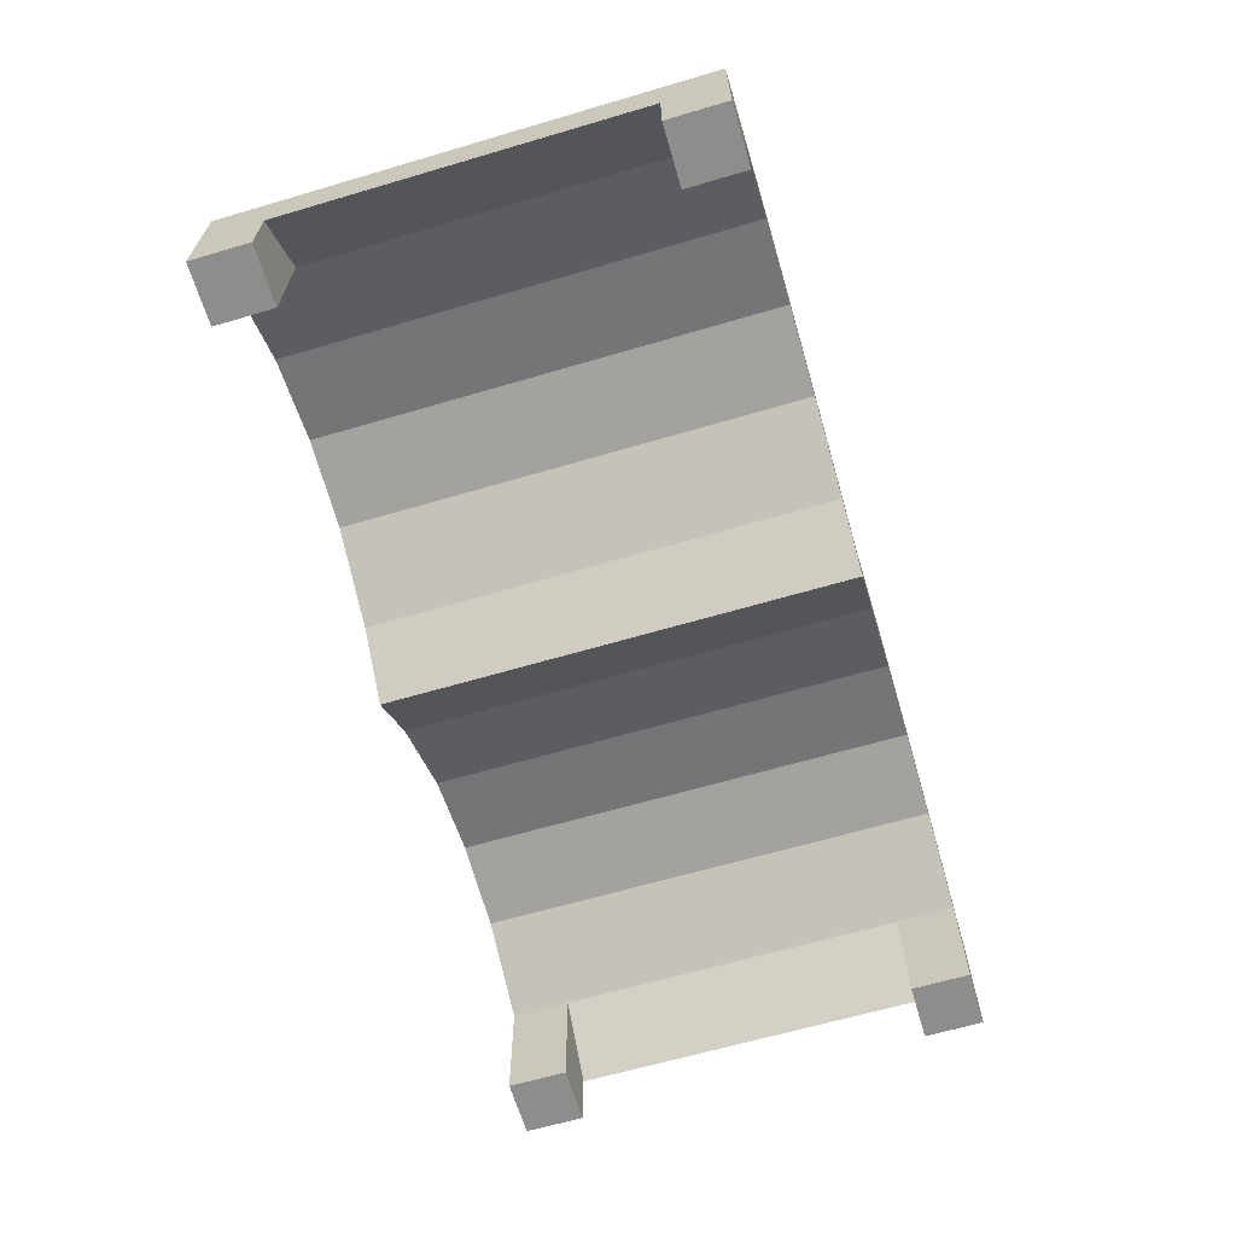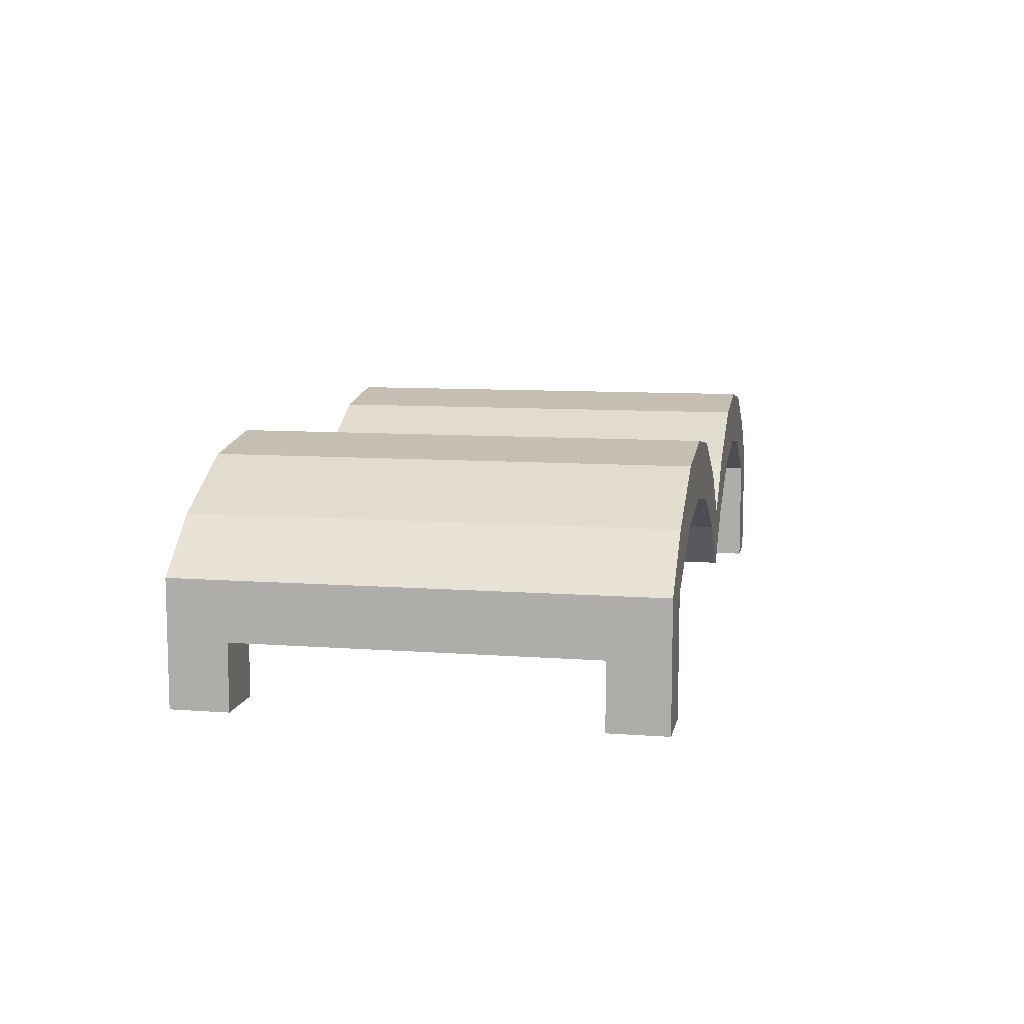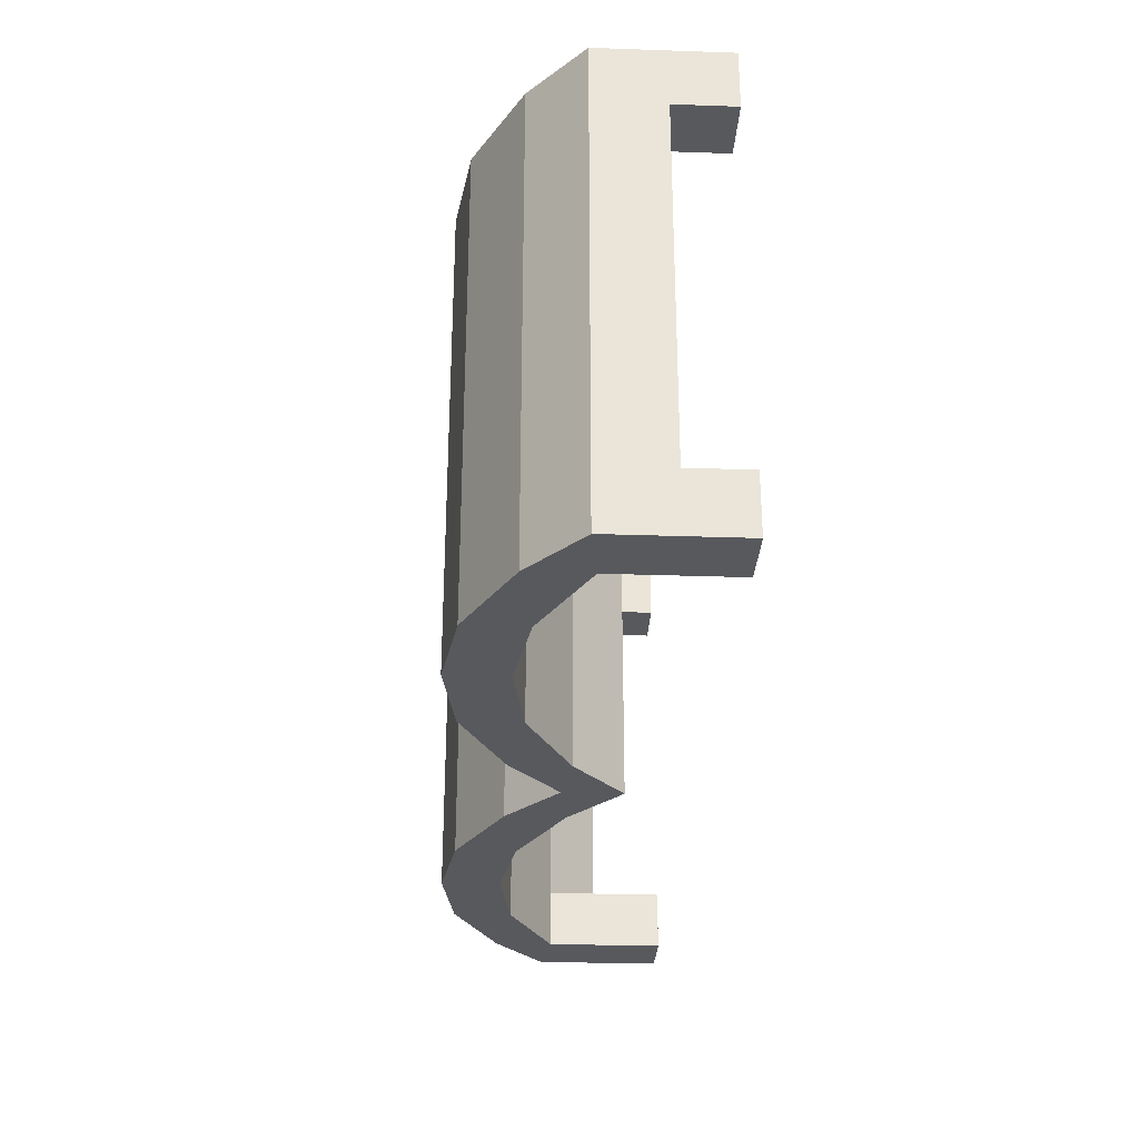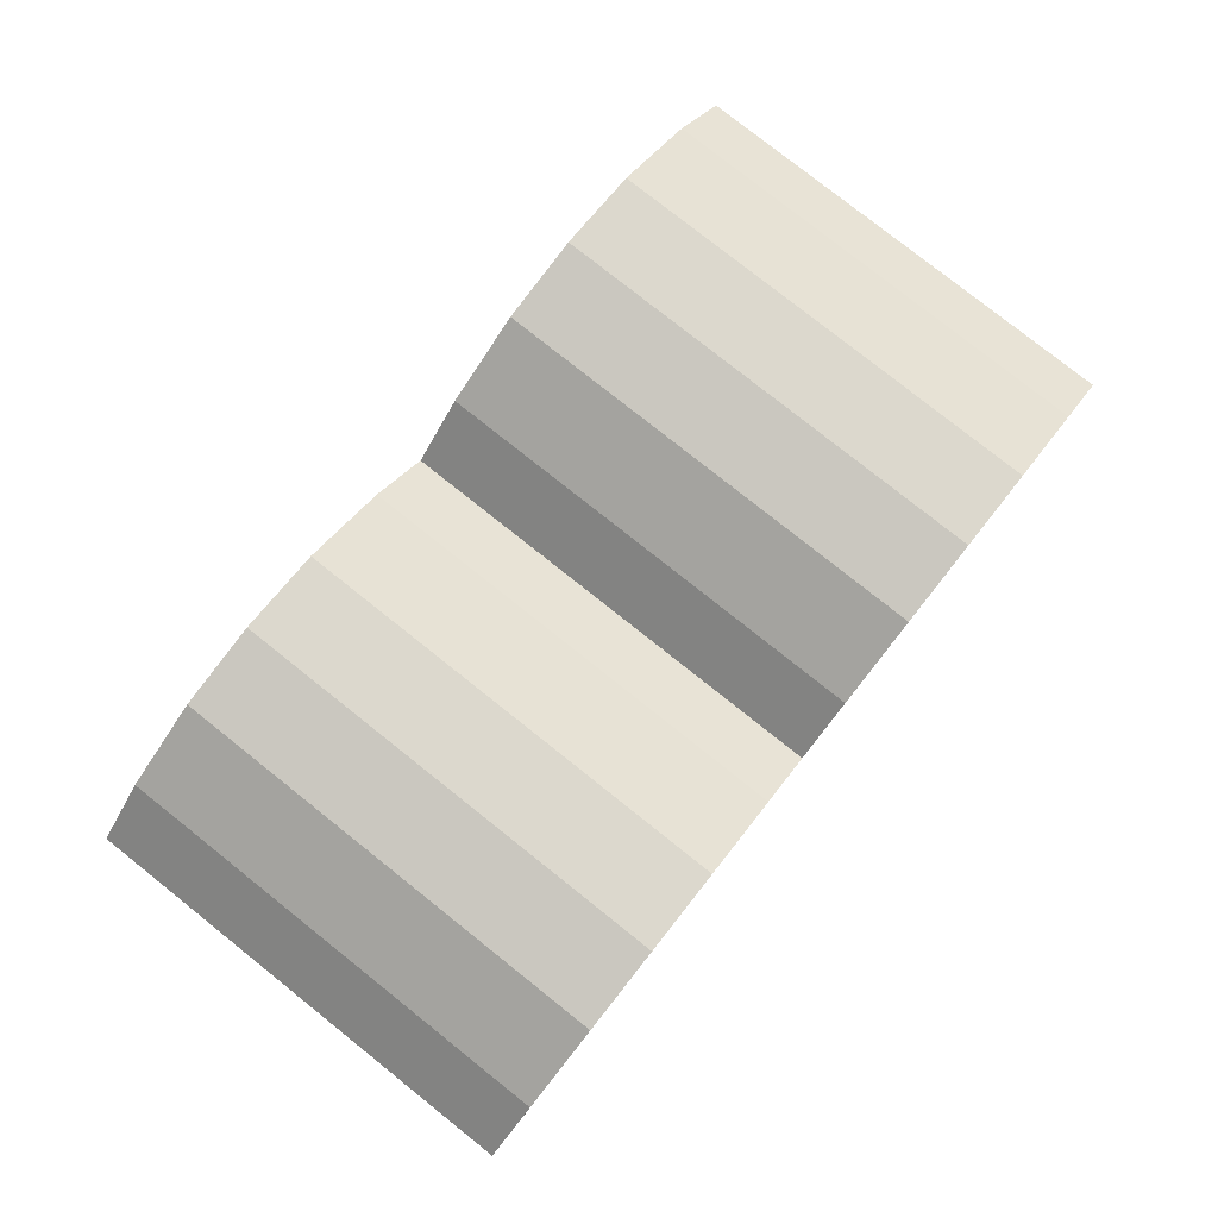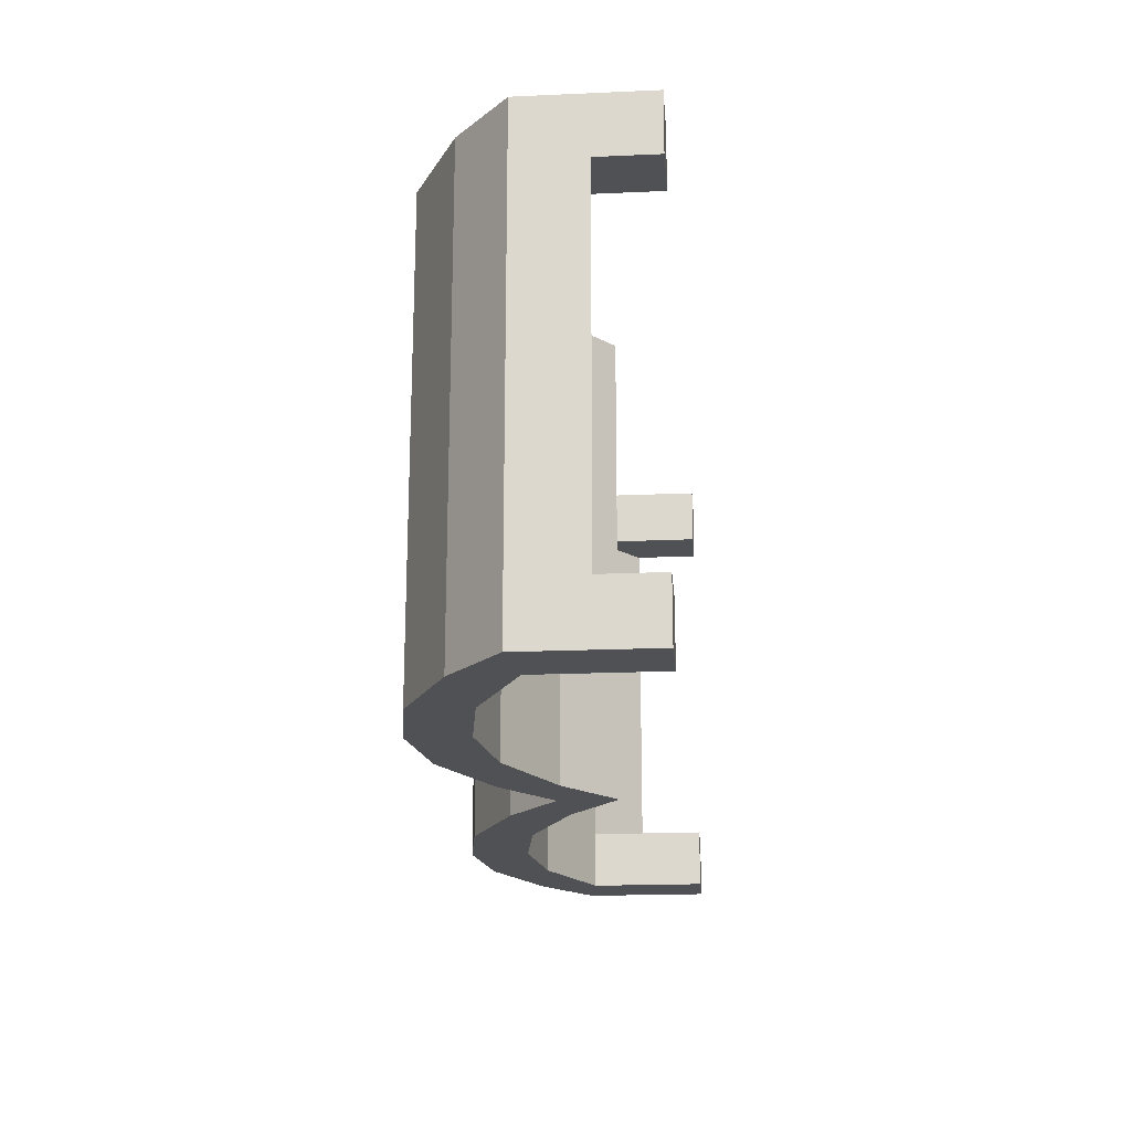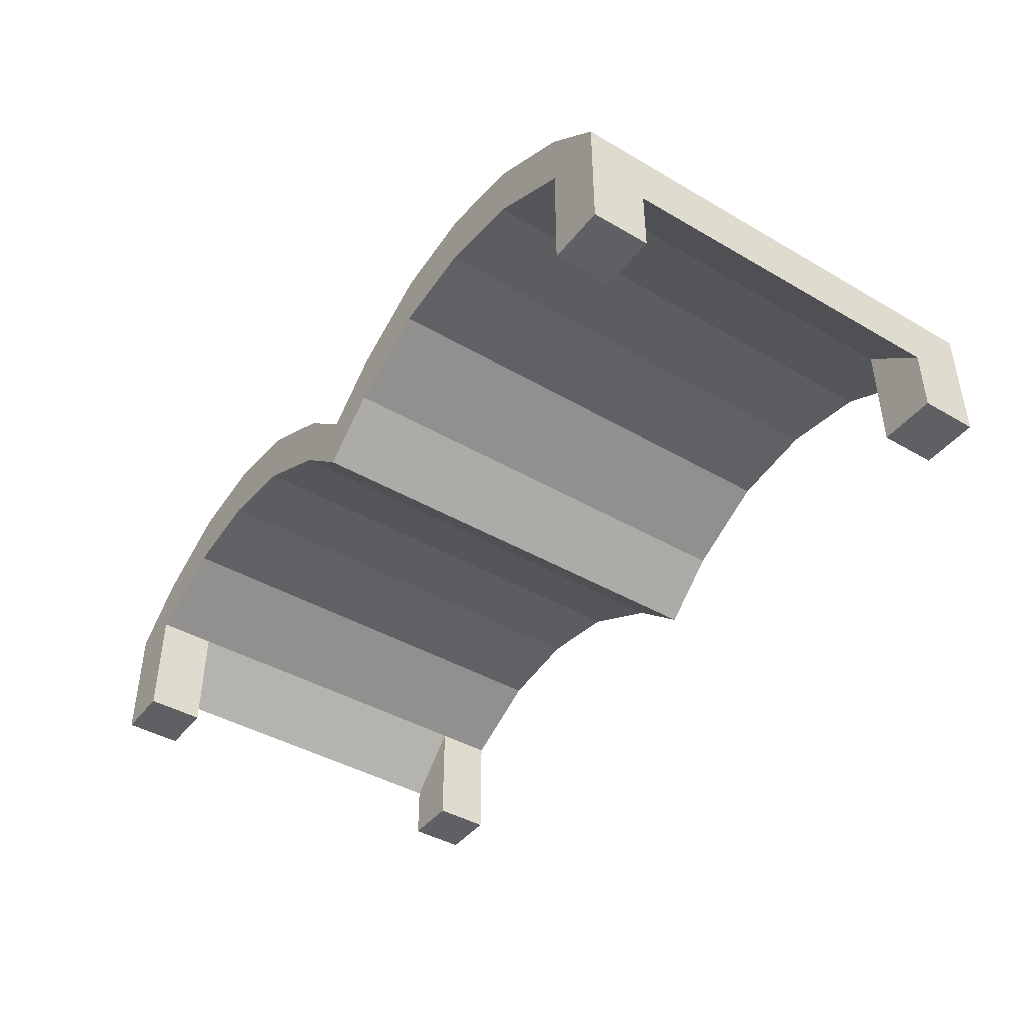
<metadata>
{"format":"obj","ext":"obj","renderer":"f3d","projection":"perspective","resolution":1024,"background":"white","views":[{"elev":-64.5,"azim":106.5,"up":"+Y"},{"elev":9.5,"azim":101.0,"up":"+Y"},{"elev":-29.4,"azim":-92.9,"up":"+Z"},{"elev":79.8,"azim":128.4,"up":"+Y"},{"elev":-19.7,"azim":-85.3,"up":"+Z"},{"elev":-42.8,"azim":55.3,"up":"+Y"}]}
</metadata>
<code>
g default
v -8 1 4
v 8 1.135 4
v -8 2.135 4
v 8 2.135 4
v -8 2.135 -4
v 8 2.135 -4
v -8 1 -4
v 8 1.135 -4
v -8 2.135 3
v 8 2.135 3
v -8 1 3
v 8 1.135 3
v -8 1 -3
v 8 1.135 -3
v -8 2.135 -3
v 8 2.135 -3
v 0 1.135 4
v 0 2.135 4
v 0 2.135 -4
v 0 1.135 -4
v 0 2.135 3
v 0 1.135 3
v 0 1.135 -3
v 0 2.135 -3
v 7.001 3 3
v 7.001 2 3
v 7.001 2 -3
v 7.001 3 -3
v 7.001 2 4
v 7.001 3 4
v 7.001 3 -4
v 7.001 2 -4
v -7.001 2 4
v -7.001 3 4
v -7.001 3 -4
v -7.001 2 -4
v -7.001 3 3
v -7.001 2 3
v -7.001 2 -3
v -7.001 3 -3
v -5.5 3.774 3
v -5.5 2.774 3
v -5.5 2.774 -3
v -5.5 3.774 -3
v -5.5 2.774 4
v -5.5 3.774 4
v -5.5 3.774 -4
v -5.5 2.774 -4
v -4 4 3
v -4 3 3
v -4 3 -3
v -4 4 -3
v -4 3 4
v -4 4 4
v -4 4 -4
v -4 3 -4
v -2.5 3.774 3
v -2.5 2.774 3
v -2.5 2.774 -3
v -2.5 3.774 -3
v -2.5 2.774 4
v -2.5 3.774 4
v -2.5 3.774 -4
v -2.5 2.774 -4
v -1 3 3
v -1 2 3
v -1 2 -3
v -1 3 -3
v -1 2 4
v -1 3 4
v -1 3 -4
v -1 2 -4
v 5.5 2.774 4
v 5.5 3.774 4
v 5.5 3.774 -4
v 5.5 2.774 -4
v 5.5 3.774 3
v 5.5 2.774 3
v 5.5 2.774 -3
v 5.5 3.774 -3
v 4 3 4
v 4 4 4
v 4 4 -4
v 4 3 -4
v 4 4 3
v 4 3 3
v 4 3 -3
v 4 4 -3
v 2.5 2.774 4
v 2.5 3.774 4
v 2.5 3.774 -4
v 2.5 2.774 -4
v 2.5 3.774 3
v 2.5 2.774 3
v 2.5 2.774 -3
v 2.5 3.774 -3
v 1 2 4
v 1 3 4
v 1 3 -4
v 1 2 -4
v 1 3 3
v 1 2 3
v 1 2 -3
v 1 3 -3
v -8 -0 -4
v -7.002 -0 -4
v -7.002 -0 -3
v -8 -0 -3
v -7.002 -0 3
v -8 -0 3
v -7.002 -0 4
v -8 -0 4
v 7 -0 -4
v 7 -0 -3
v 8 -0 -4
v 8 -0 -3
v 7 -0 3
v 7 -0 4
v 8 -0 3
v 8 -0 4
g pCube16
f 1 33 34 3
f 3 34 37 9
f 5 35 36 7
f 105 106 107 108
f 2 12 10 4
f 7 13 15 5
f 9 37 40 15
f 110 109 111 112
f 10 12 14 16
f 9 11 1 3
f 13 39 38 11
f 15 13 11 9
f 15 40 35 5
f 16 14 8 6
f 18 17 97 98
f 21 18 98 101
f 20 19 99 100
f 23 20 100 103
f 24 21 101 104
f 17 22 102 97
f 22 23 103 102
f 19 24 104 99
f 30 29 2 4
f 25 30 4 10
f 32 31 6 8
f 114 113 115 116
f 28 25 10 16
f 118 117 119 120
f 26 27 14 12
f 31 28 16 6
f 34 33 45 46
f 37 34 46 41
f 36 35 47 48
f 39 36 48 43
f 40 37 41 44
f 33 38 42 45
f 38 39 43 42
f 35 40 44 47
f 46 45 53 54
f 41 46 54 49
f 48 47 55 56
f 43 48 56 51
f 44 41 49 52
f 45 42 50 53
f 42 43 51 50
f 47 44 52 55
f 54 53 61 62
f 49 54 62 57
f 56 55 63 64
f 51 56 64 59
f 52 49 57 60
f 53 50 58 61
f 50 51 59 58
f 55 52 60 63
f 62 61 69 70
f 57 62 70 65
f 64 63 71 72
f 59 64 72 67
f 60 57 65 68
f 61 58 66 69
f 58 59 67 66
f 63 60 68 71
f 70 69 17 18
f 65 70 18 21
f 72 71 19 20
f 67 72 20 23
f 68 65 21 24
f 69 66 22 17
f 66 67 23 22
f 71 68 24 19
f 74 73 29 30
f 77 74 30 25
f 76 75 31 32
f 79 76 32 27
f 80 77 25 28
f 73 78 26 29
f 78 79 27 26
f 75 80 28 31
f 82 81 73 74
f 85 82 74 77
f 84 83 75 76
f 87 84 76 79
f 88 85 77 80
f 81 86 78 73
f 86 87 79 78
f 83 88 80 75
f 90 89 81 82
f 93 90 82 85
f 92 91 83 84
f 95 92 84 87
f 96 93 85 88
f 89 94 86 81
f 94 95 87 86
f 91 96 88 83
f 98 97 89 90
f 101 98 90 93
f 100 99 91 92
f 103 100 92 95
f 104 101 93 96
f 97 102 94 89
f 102 103 95 94
f 99 104 96 91
f 7 36 106 105
f 36 39 107 106
f 39 13 108 107
f 13 7 105 108
f 11 38 109 110
f 38 33 111 109
f 33 1 112 111
f 1 11 110 112
f 27 32 113 114
f 32 8 115 113
f 8 14 116 115
f 14 27 114 116
f 29 26 117 118
f 26 12 119 117
f 12 2 120 119
f 2 29 118 120

</code>
